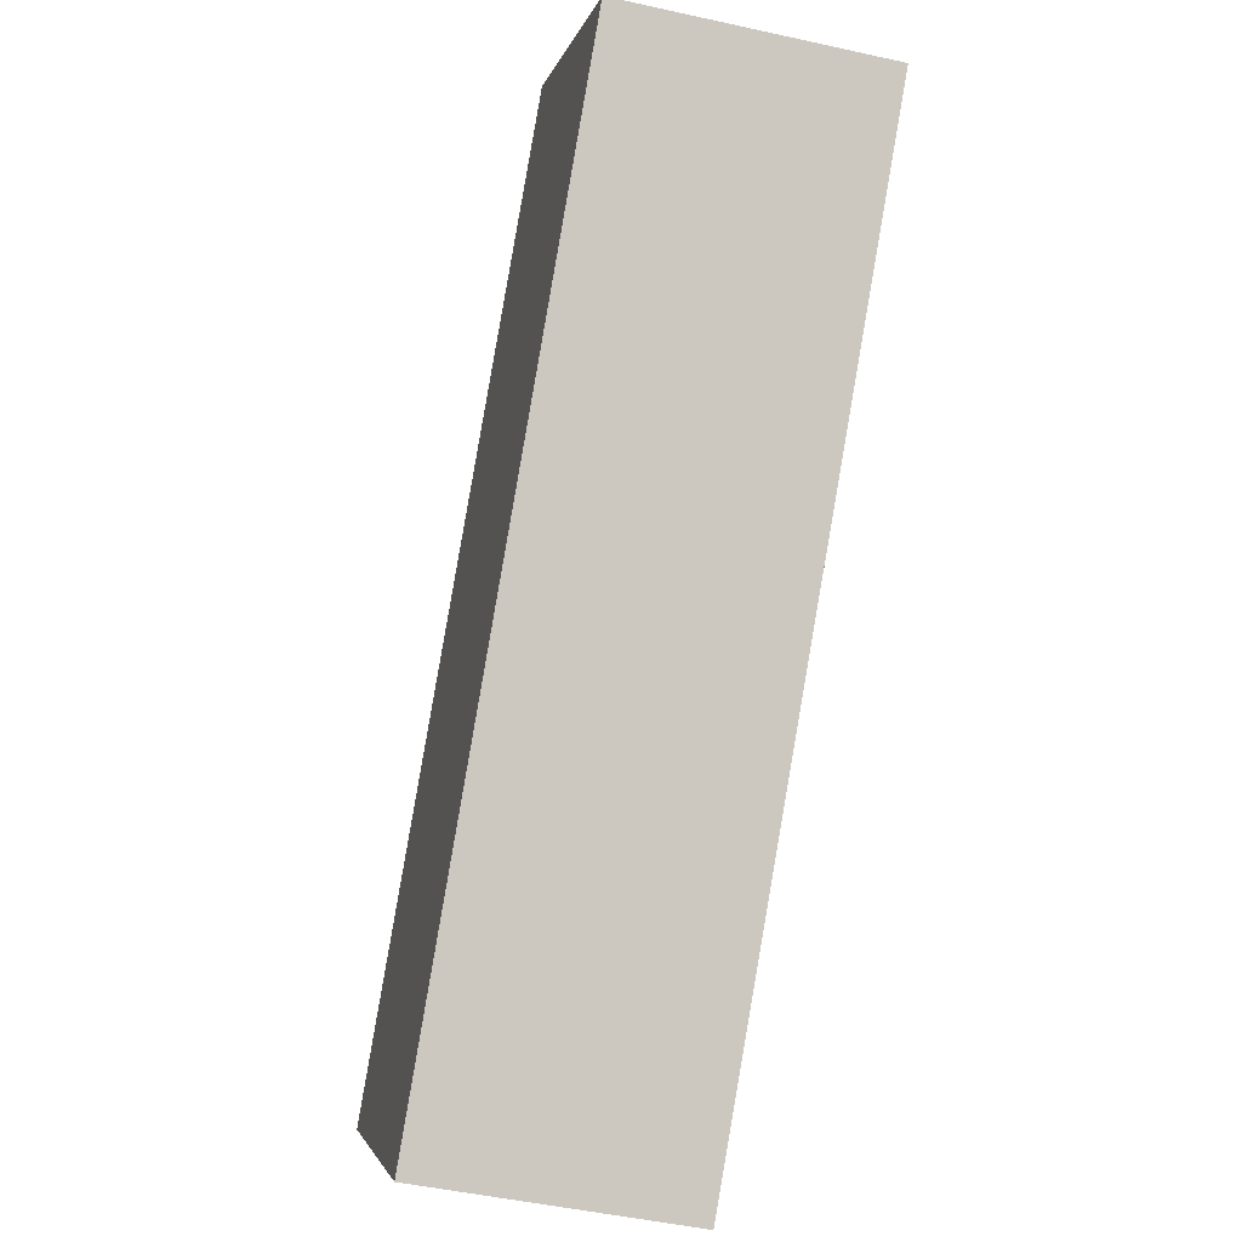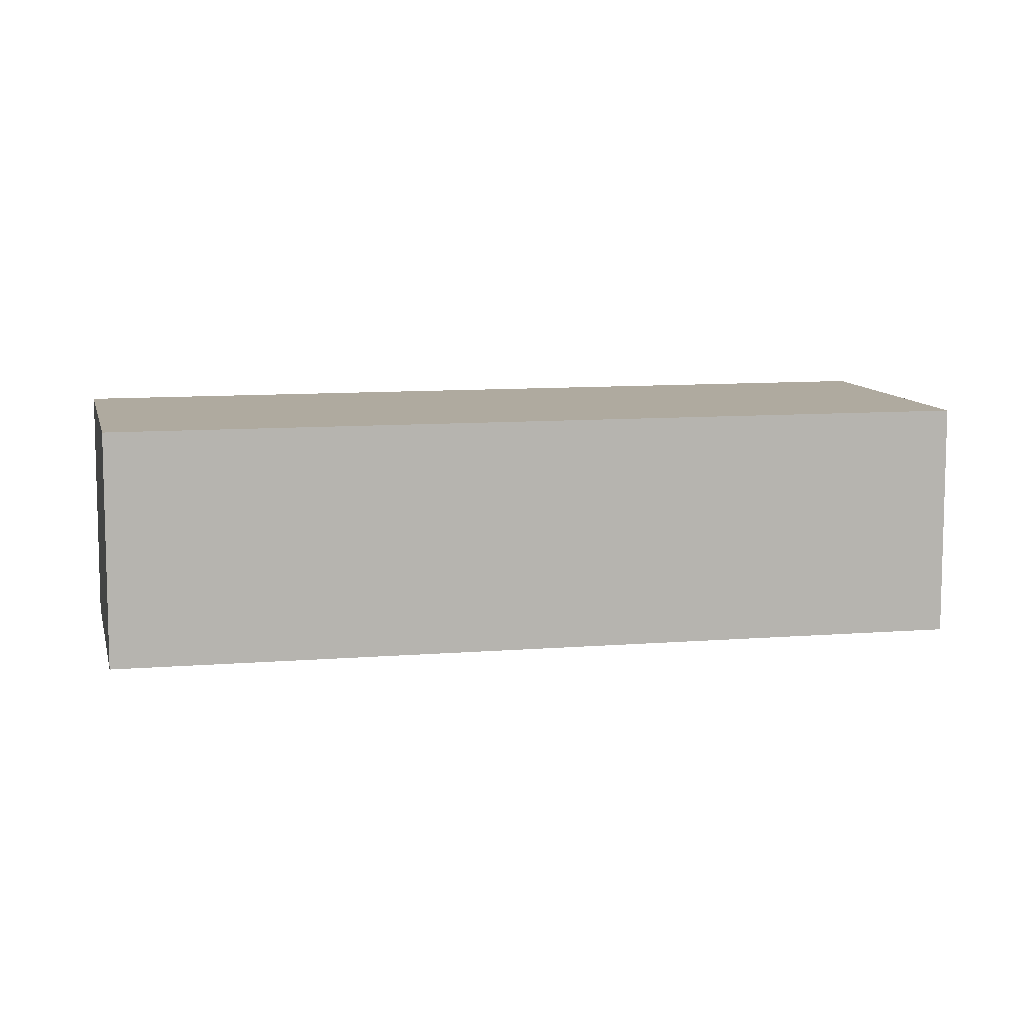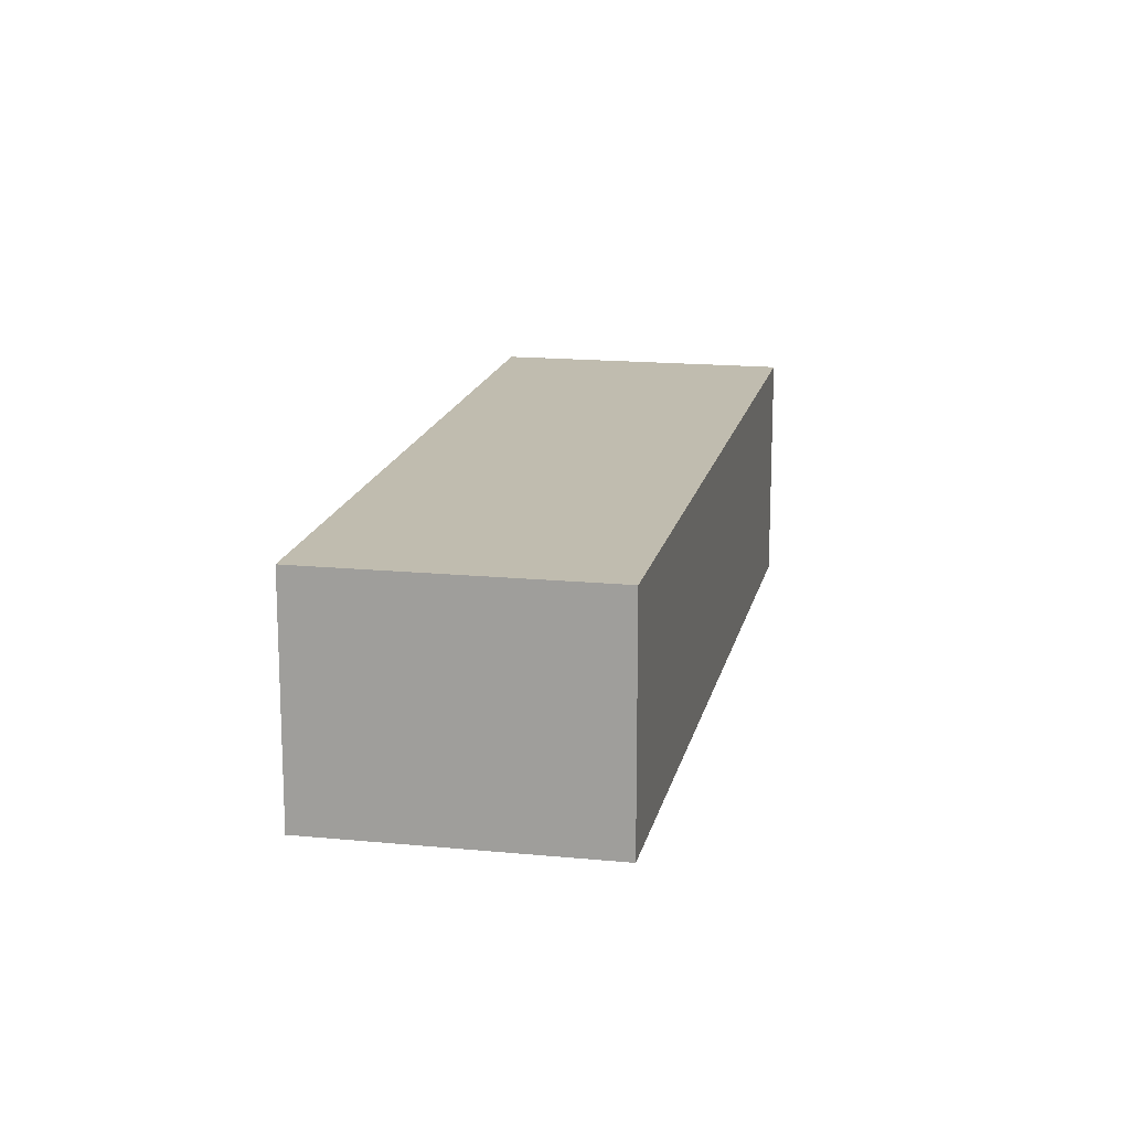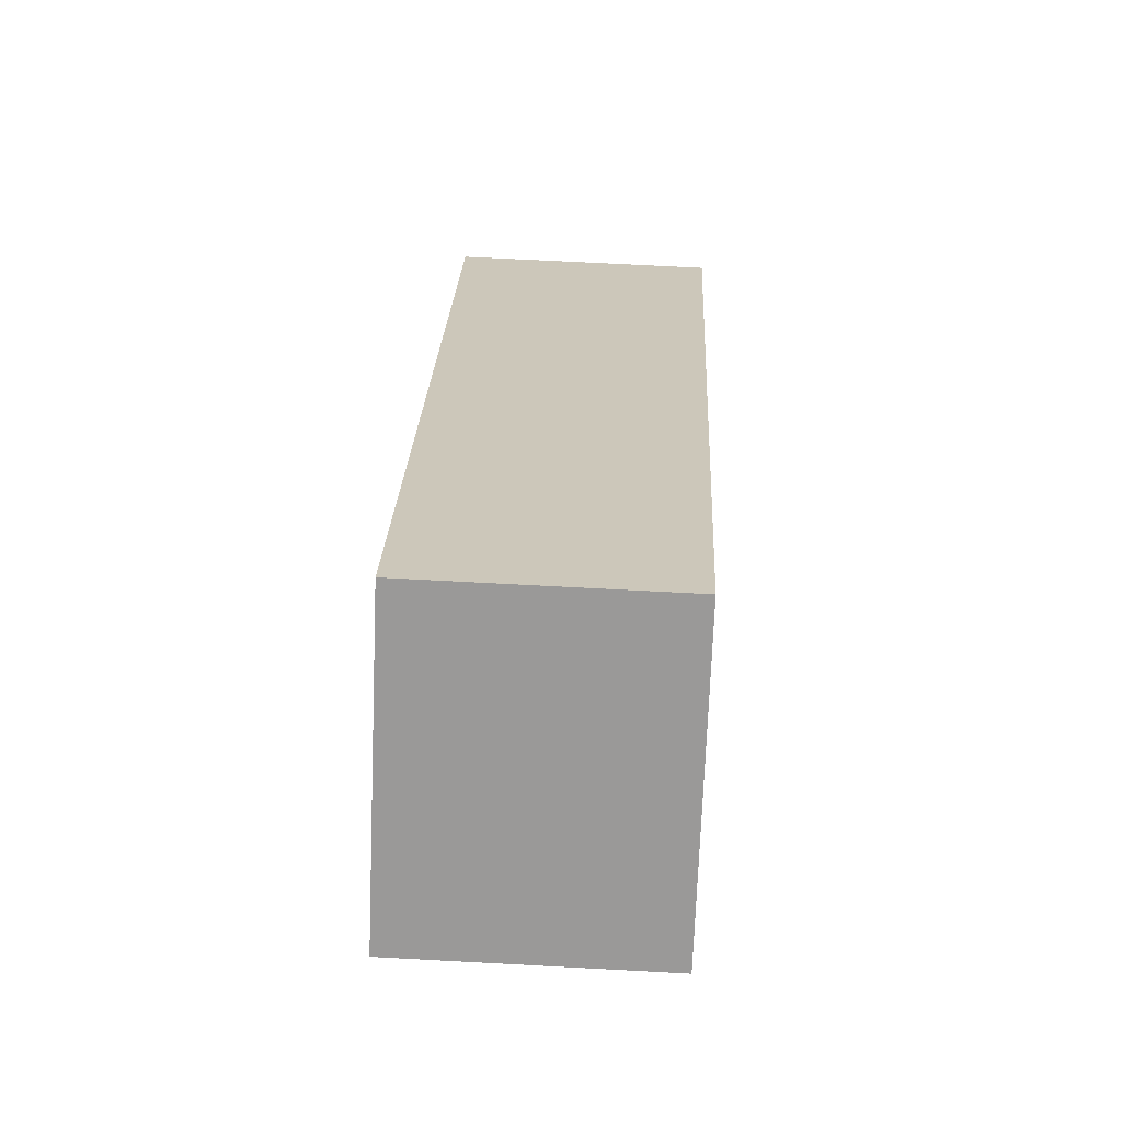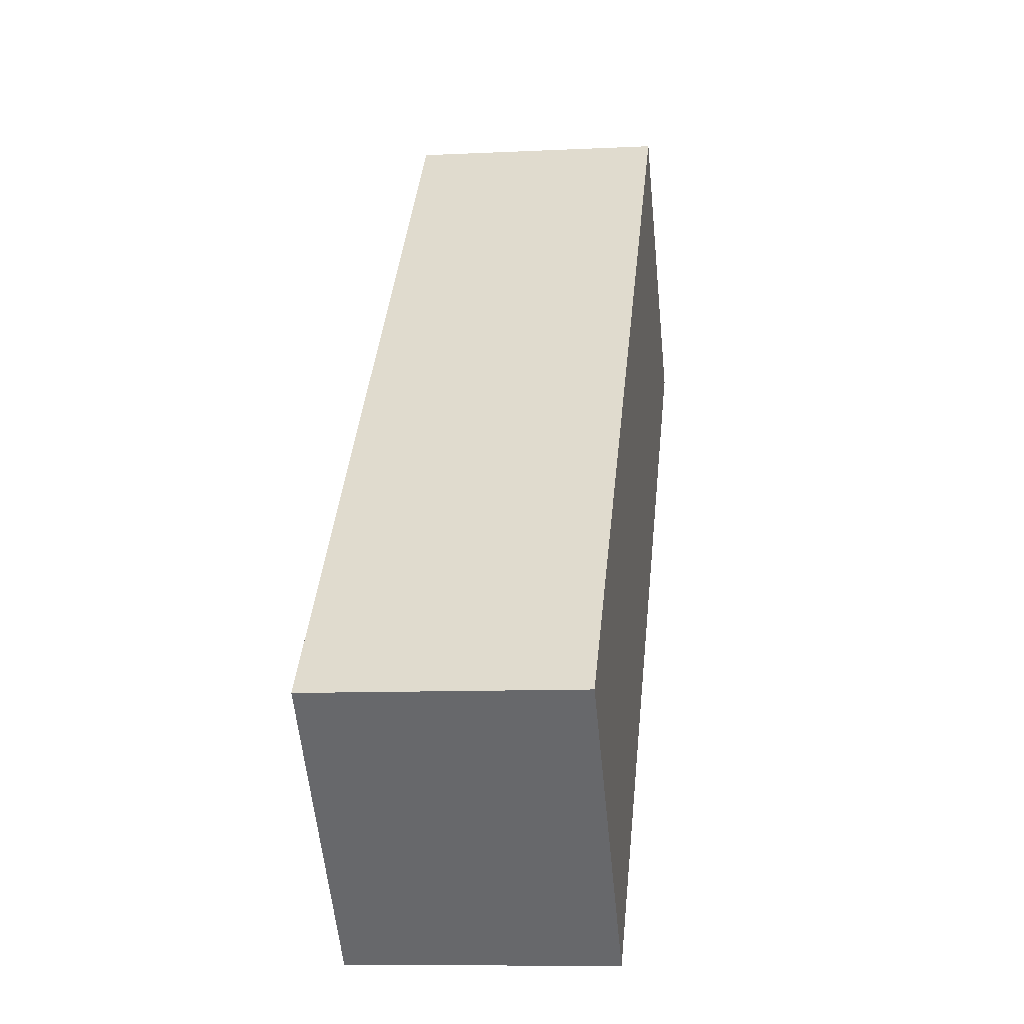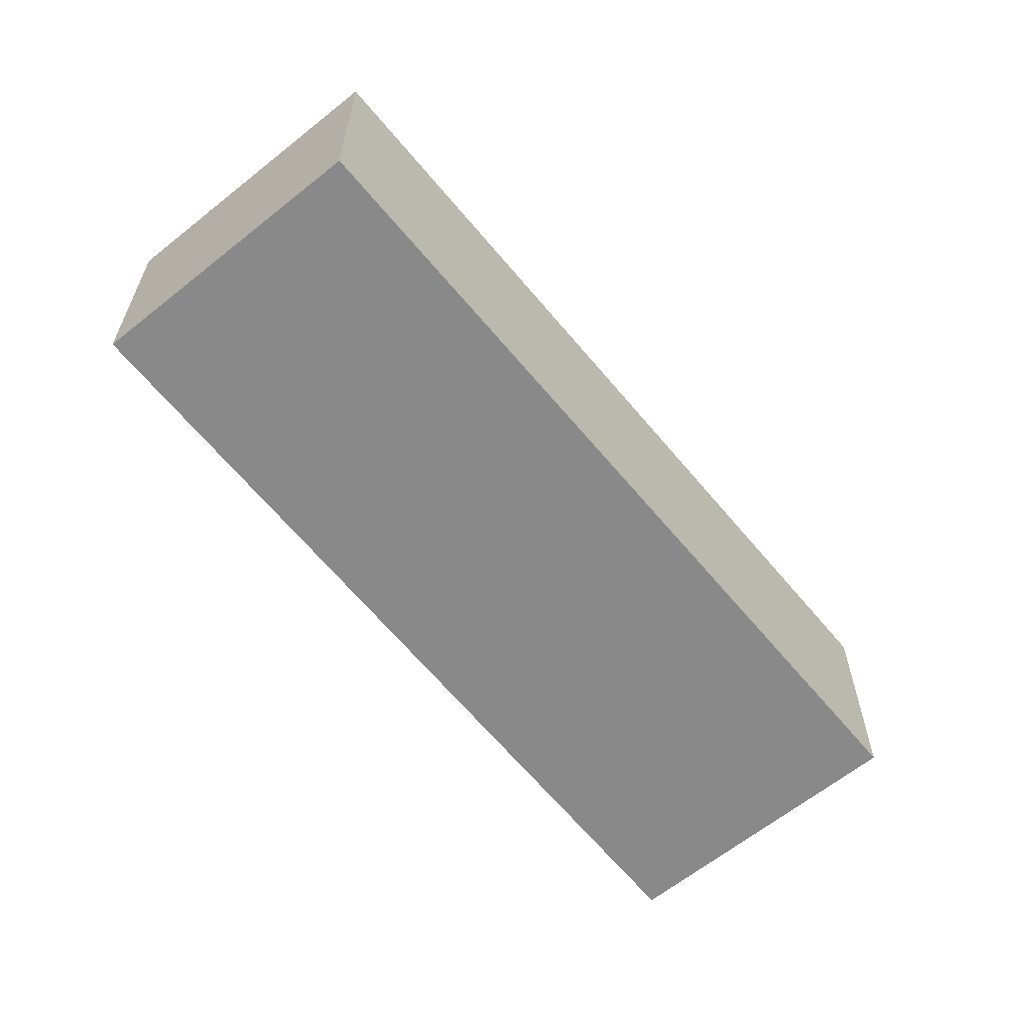
<metadata>
{"format":"obj","ext":"obj","renderer":"f3d","projection":"perspective","resolution":1024,"background":"white","views":[{"elev":-47.5,"azim":-104.1,"up":"+Z"},{"elev":9.5,"azim":33.6,"up":"+Y"},{"elev":16.3,"azim":-32.6,"up":"+Y"},{"elev":66.7,"azim":-86.9,"up":"+Z"},{"elev":-9.3,"azim":97.5,"up":"+Z"},{"elev":-63.0,"azim":-4.8,"up":"+Y"}]}
</metadata>
<code>
v  0 1.923 1.177e-16
v  6.743 1.923 -3.413
v  4.952 1.923 -5.139
v  1.747 1.923 1.683
v  6.743 2.09e-16 -3.413
v  4.952 3.147e-16 -5.139
v  0 0 0
v  1.747 -1.031e-16 1.683
g defaultobject
f 1 2 3
f 2 1 4
f 5 3 2
f 3 5 6
f 6 1 3
f 1 6 7
f 7 4 1
f 4 7 8
f 8 2 4
f 2 8 5
f 8 6 5
f 6 8 7

</code>
